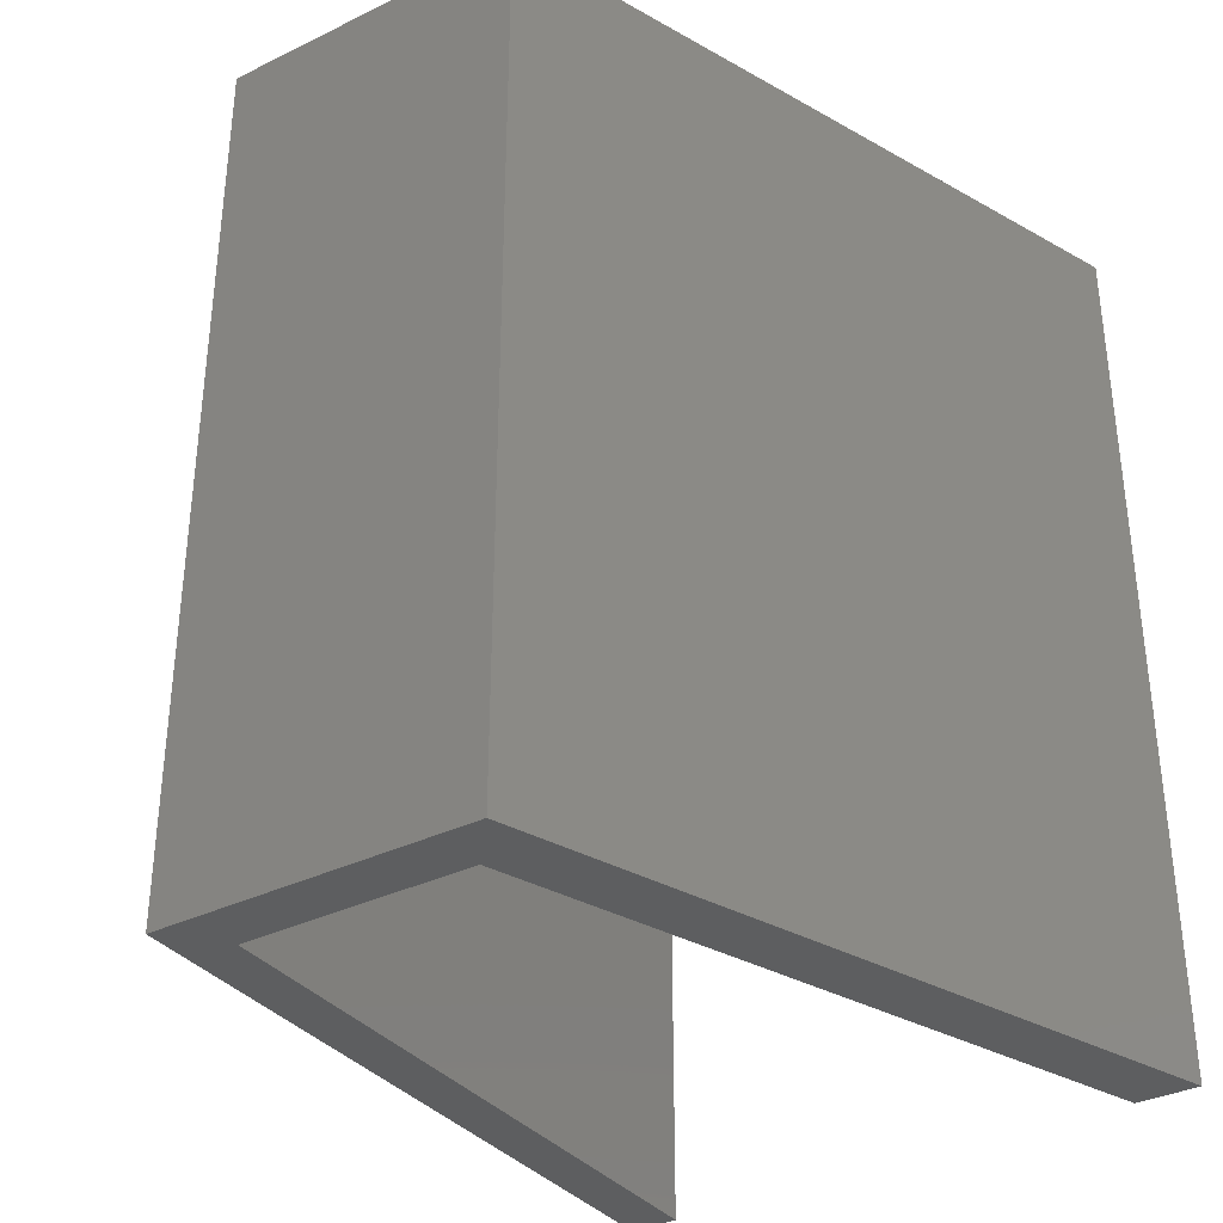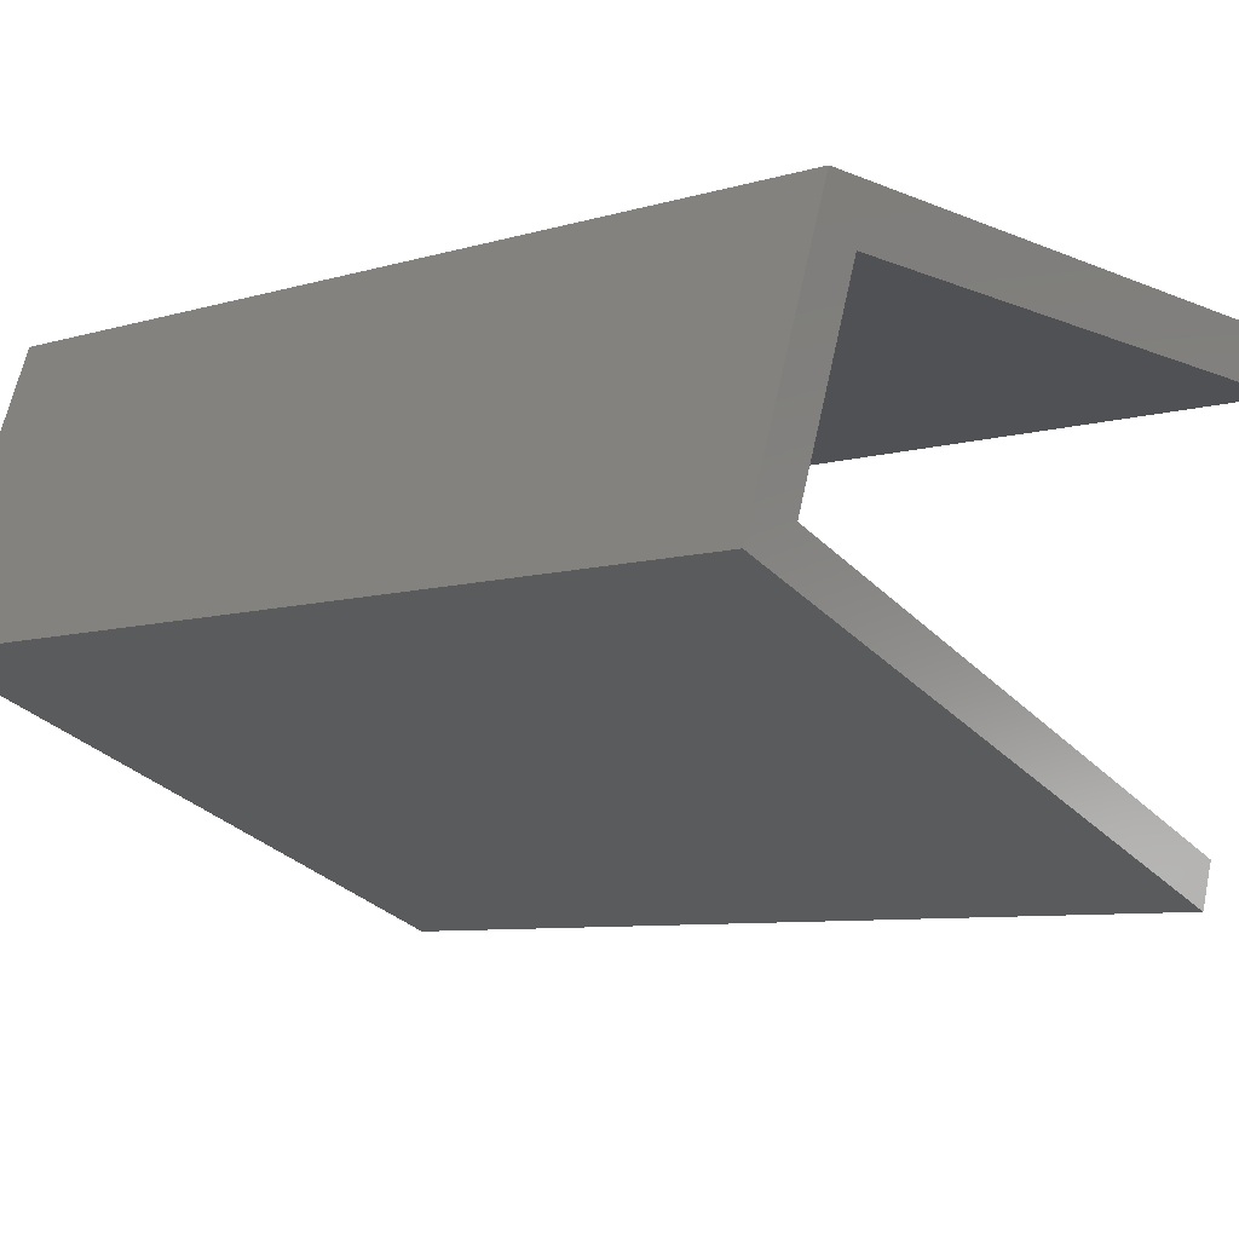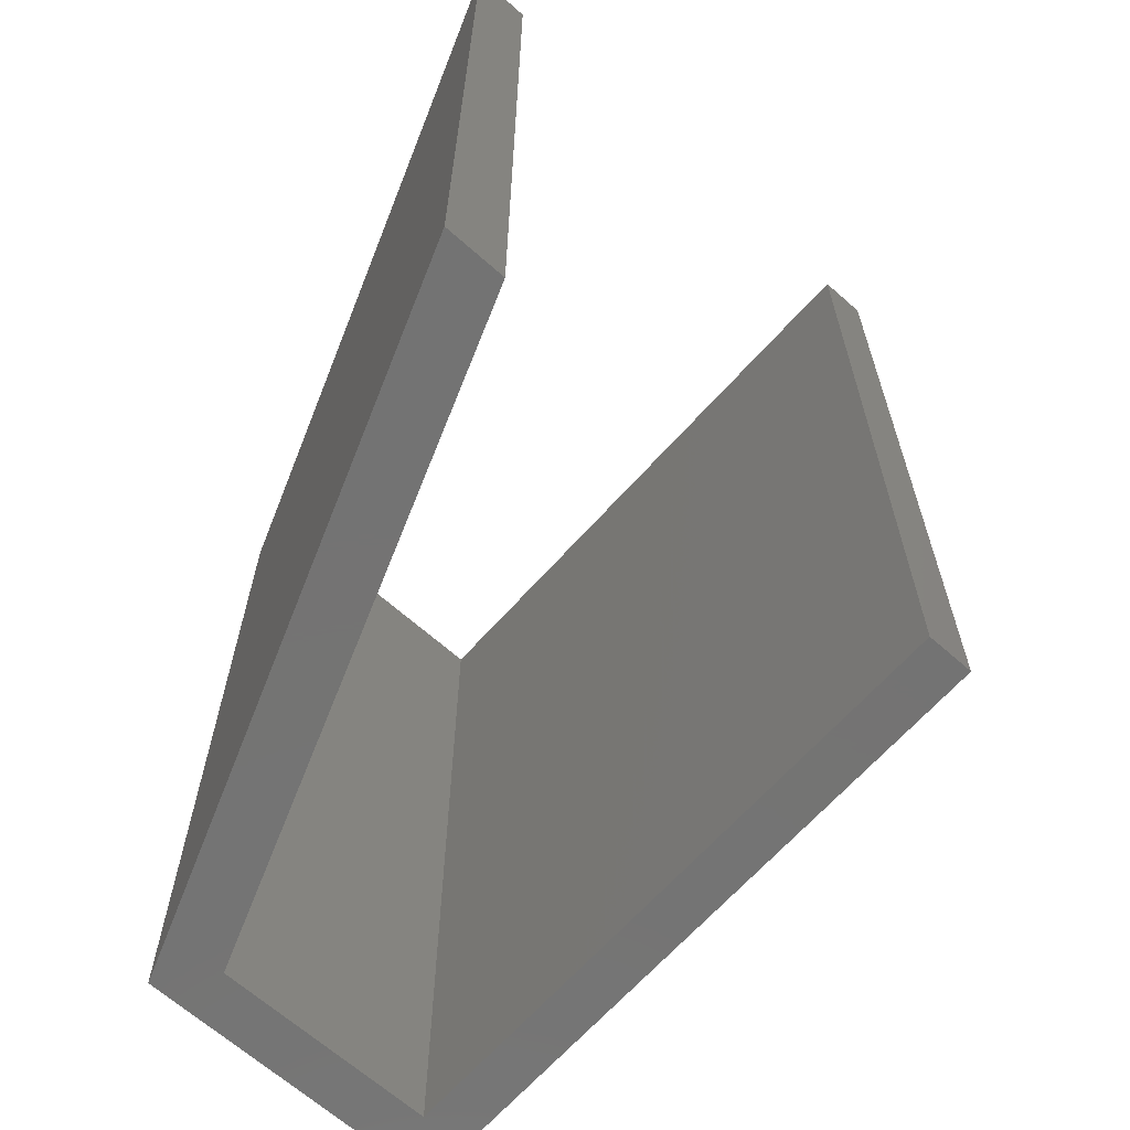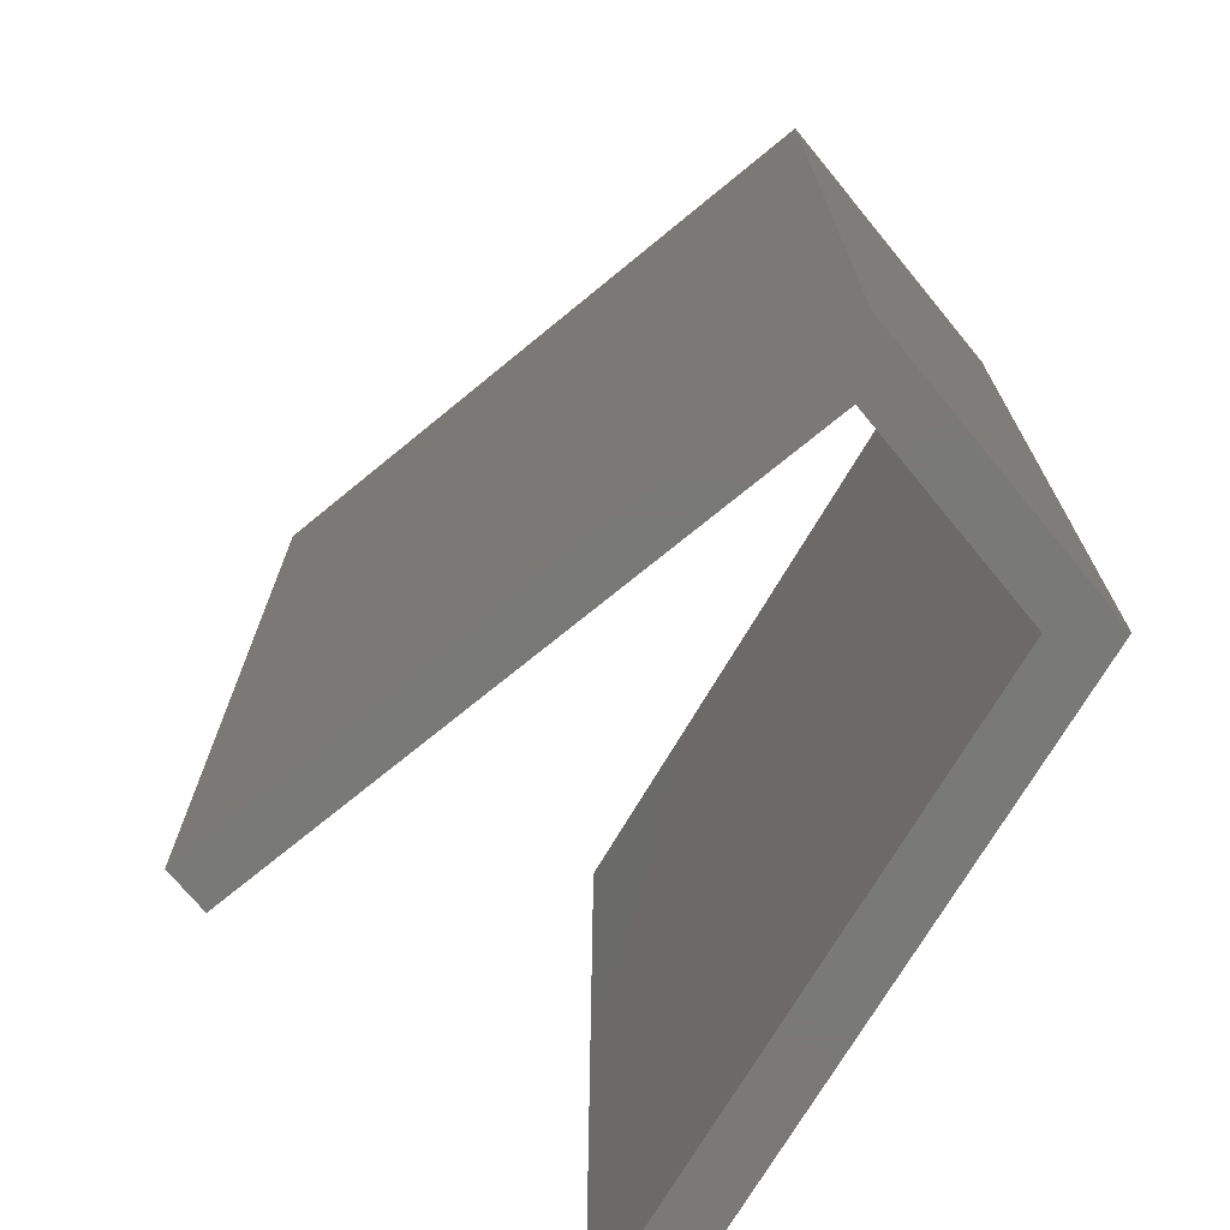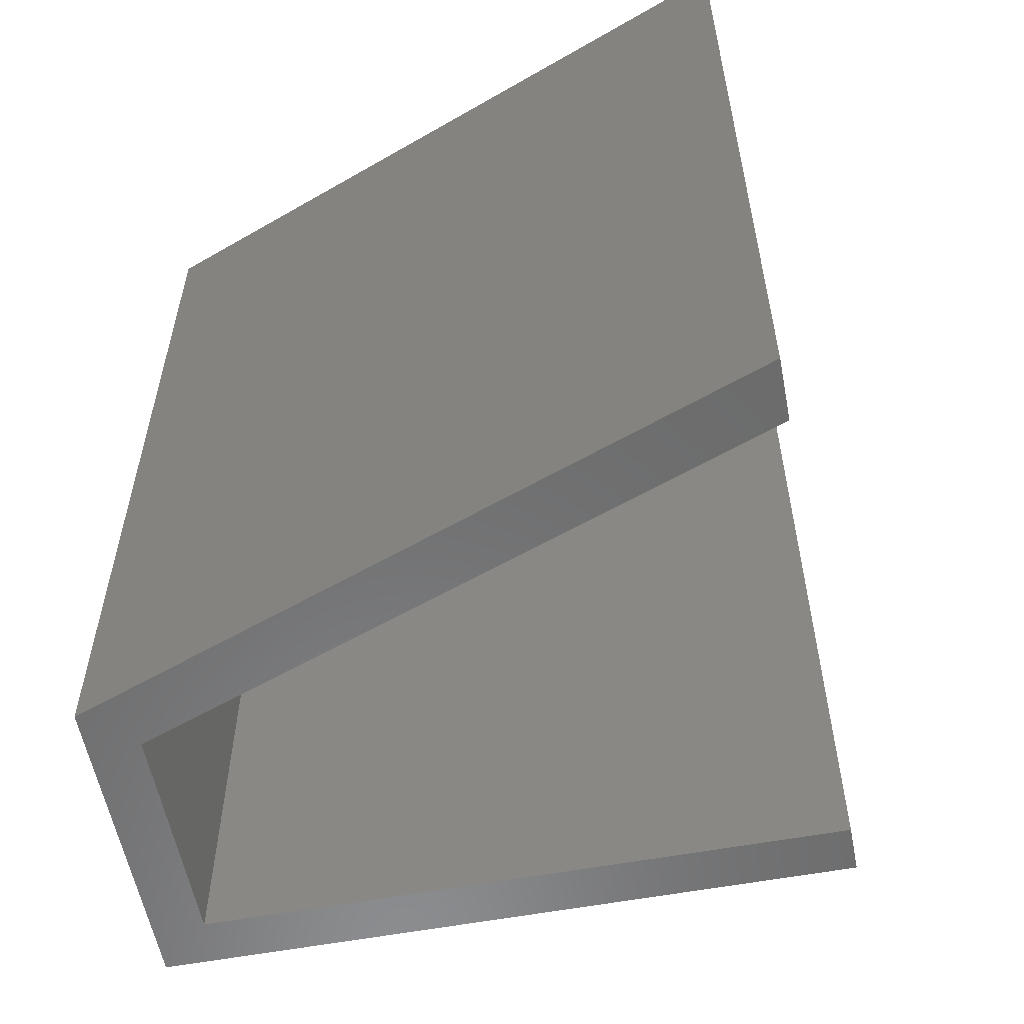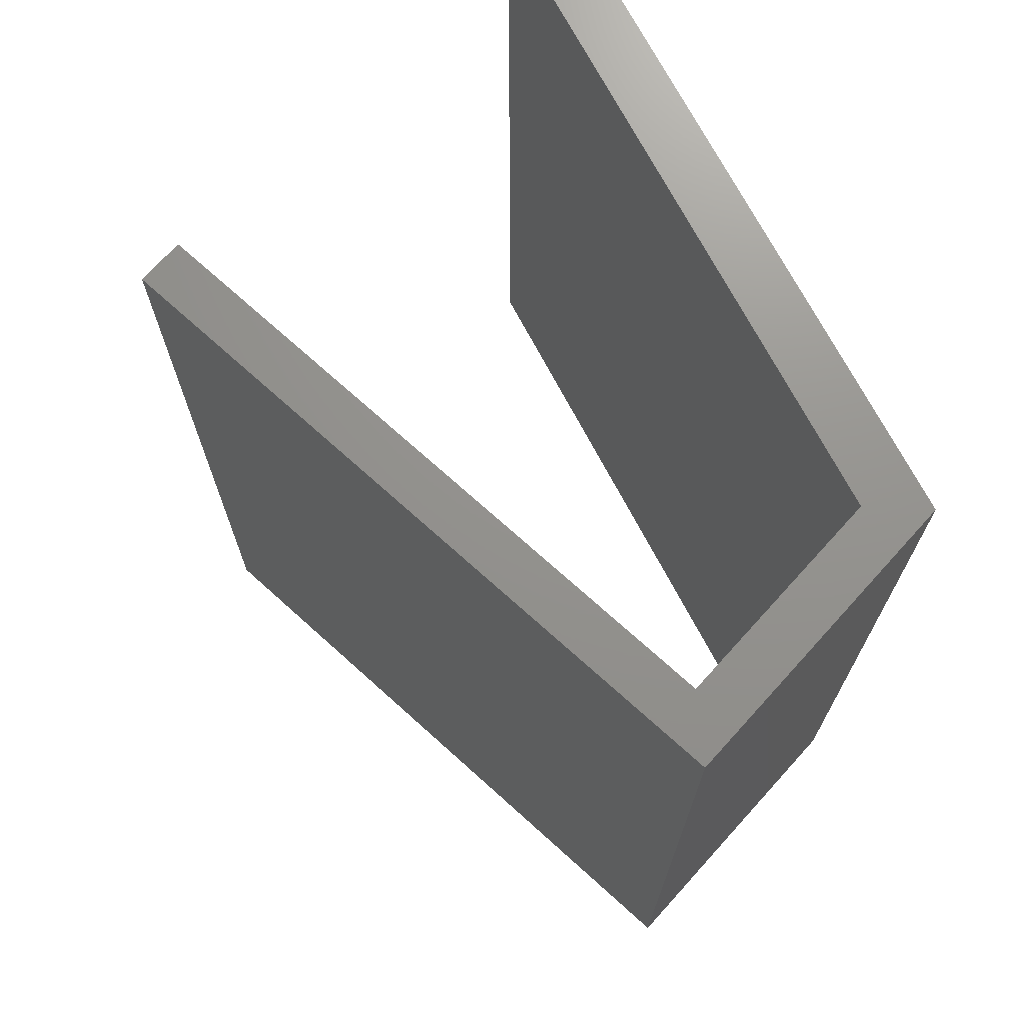
<metadata>
{"format":"stl","ext":"stl","renderer":"f3d","projection":"perspective","resolution":1024,"background":"white","views":[{"elev":-34.9,"azim":-37.2,"up":"+Y"},{"elev":-7.8,"azim":-50.4,"up":"+Z"},{"elev":-65.7,"azim":68.1,"up":"+Y"},{"elev":-72.2,"azim":-120.8,"up":"+Y"},{"elev":-57.5,"azim":30.7,"up":"+Y"},{"elev":71.5,"azim":-118.1,"up":"+Y"}]}
</metadata>
<code>
# stl→obj: 16 verts, 28 faces
v -0.04691 -9.989e-10 0.1719
v -0.07527 -1.077e-09 0.16
v 0.2073 -5.379e-10 0.05822
v -0.07527 0.4 0.16
v 0.2144 -5.004e-10 0.07787
v 0.2073 0.4 0.05822
v -0.02828 -8.28e-10 0.2905
v -0.02828 0.4 0.2905
v 0.2824 -1.401e-10 0.2667
v 0.2914 -9.2e-11 0.292
v 0.2914 0.4 0.292
v -0.01328 -8.207e-10 0.2653
v 0.2824 0.4 0.2667
v -0.01328 0.4 0.2653
v -0.04691 0.4 0.1719
v 0.2144 0.4 0.07787
f 1 2 3
f 4 3 2
f 5 1 3
f 6 5 3
f 4 6 3
f 1 7 2
f 8 2 7
f 4 2 8
f 9 10 7
f 11 7 10
f 12 9 7
f 1 12 7
f 8 7 11
f 13 10 9
f 11 10 13
f 14 9 12
f 13 9 14
f 15 12 1
f 14 12 15
f 16 1 5
f 15 1 16
f 16 5 6
f 4 16 6
f 4 15 16
f 4 14 15
f 11 13 14
f 8 11 14
f 4 8 14

</code>
